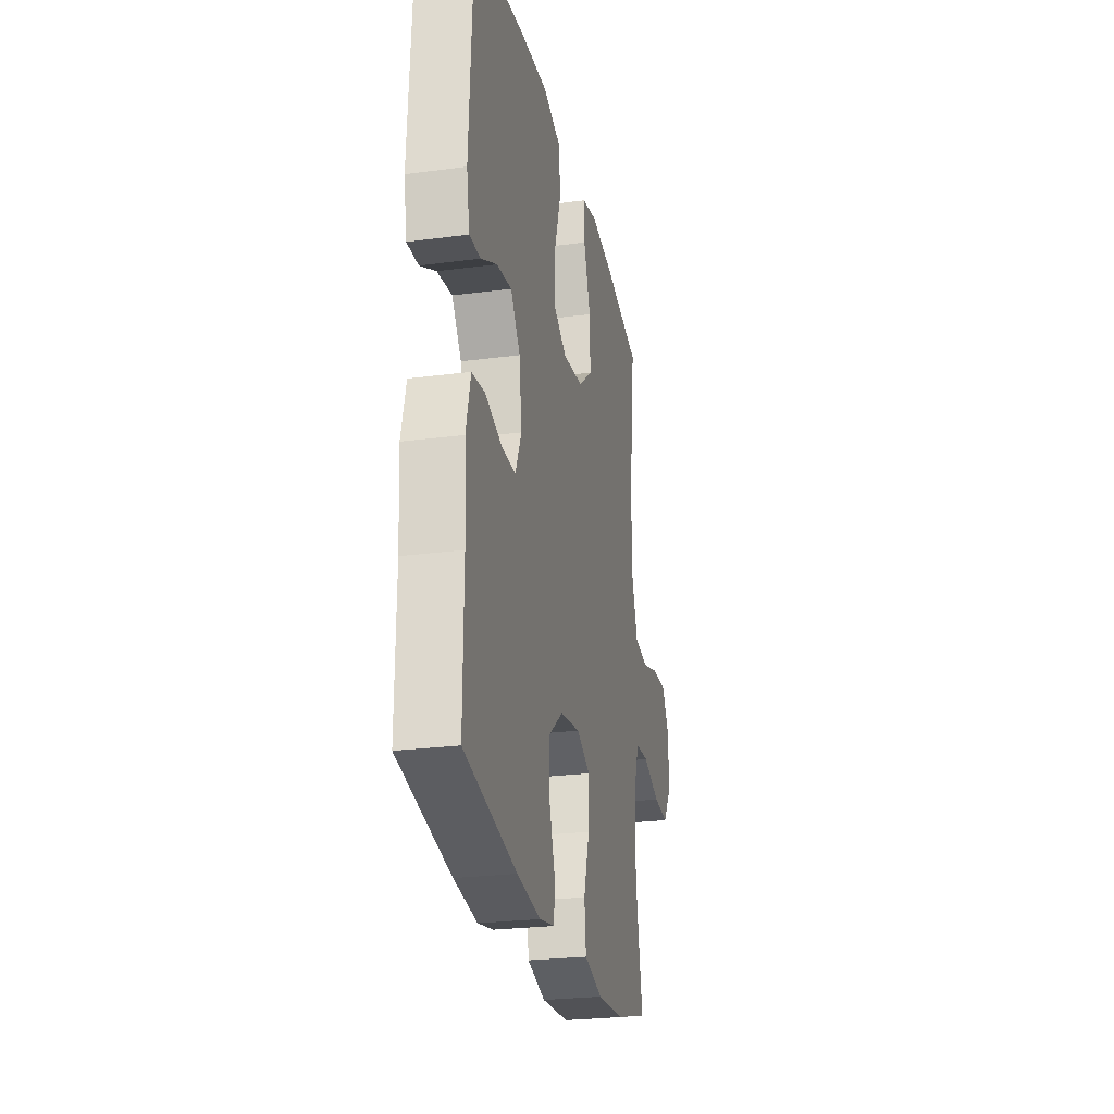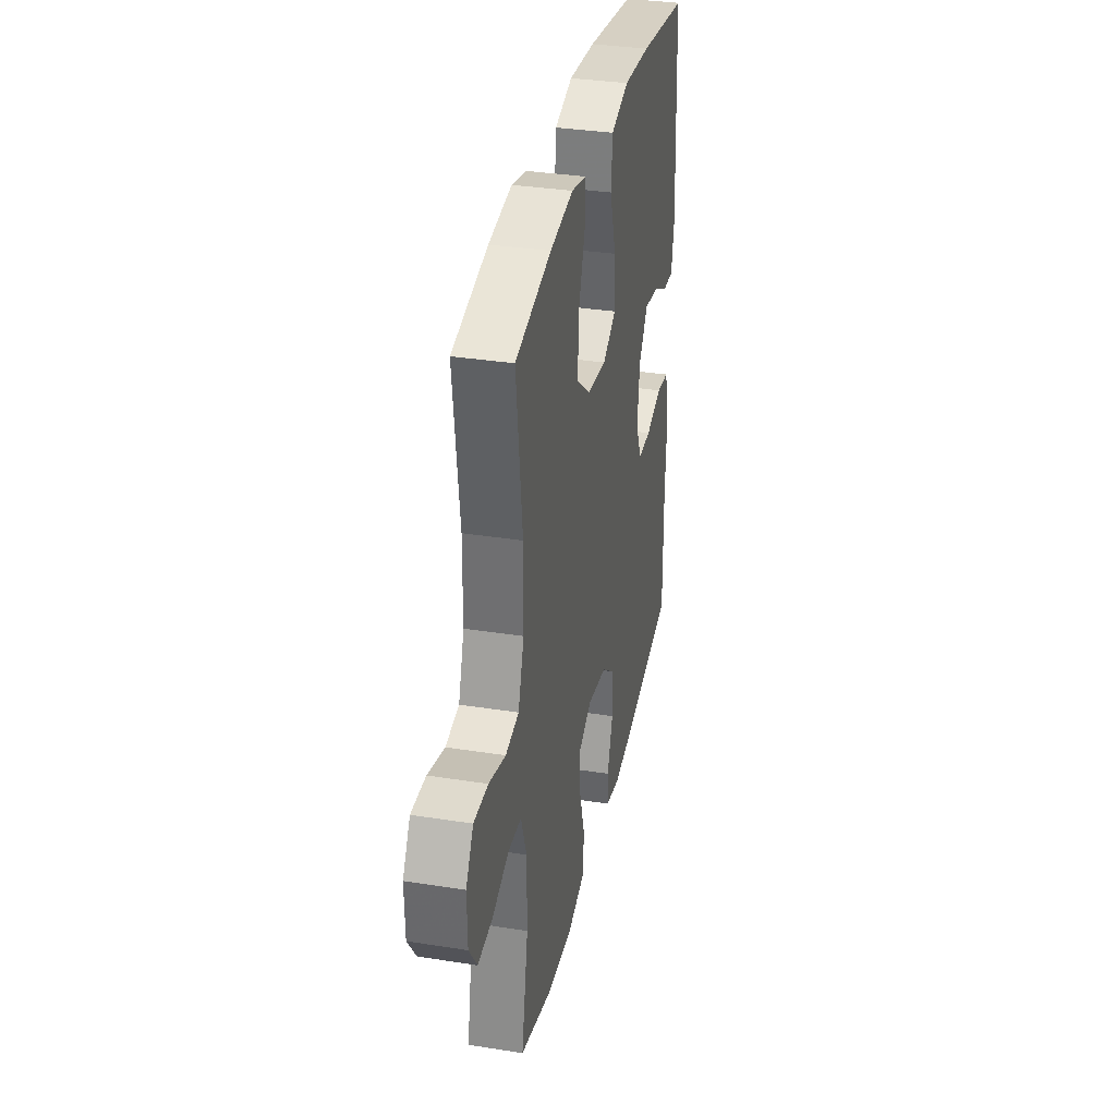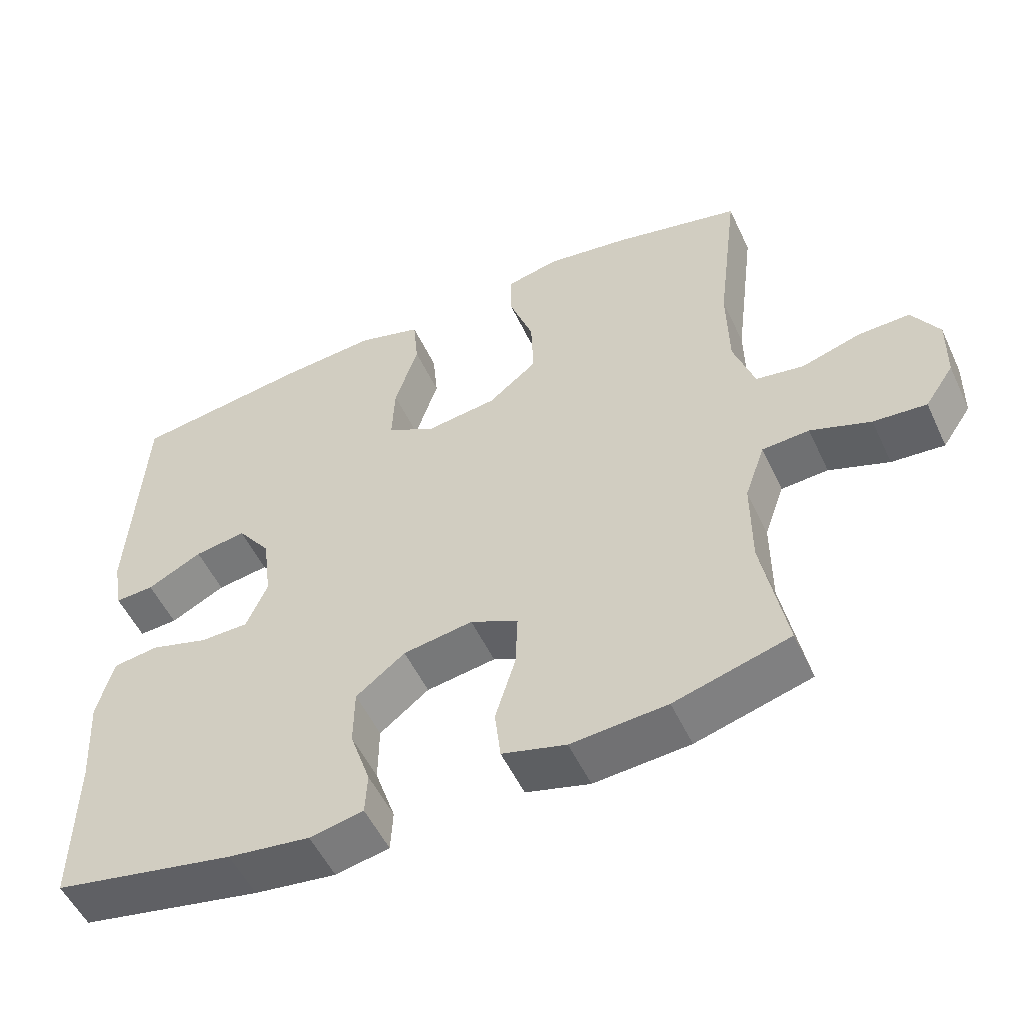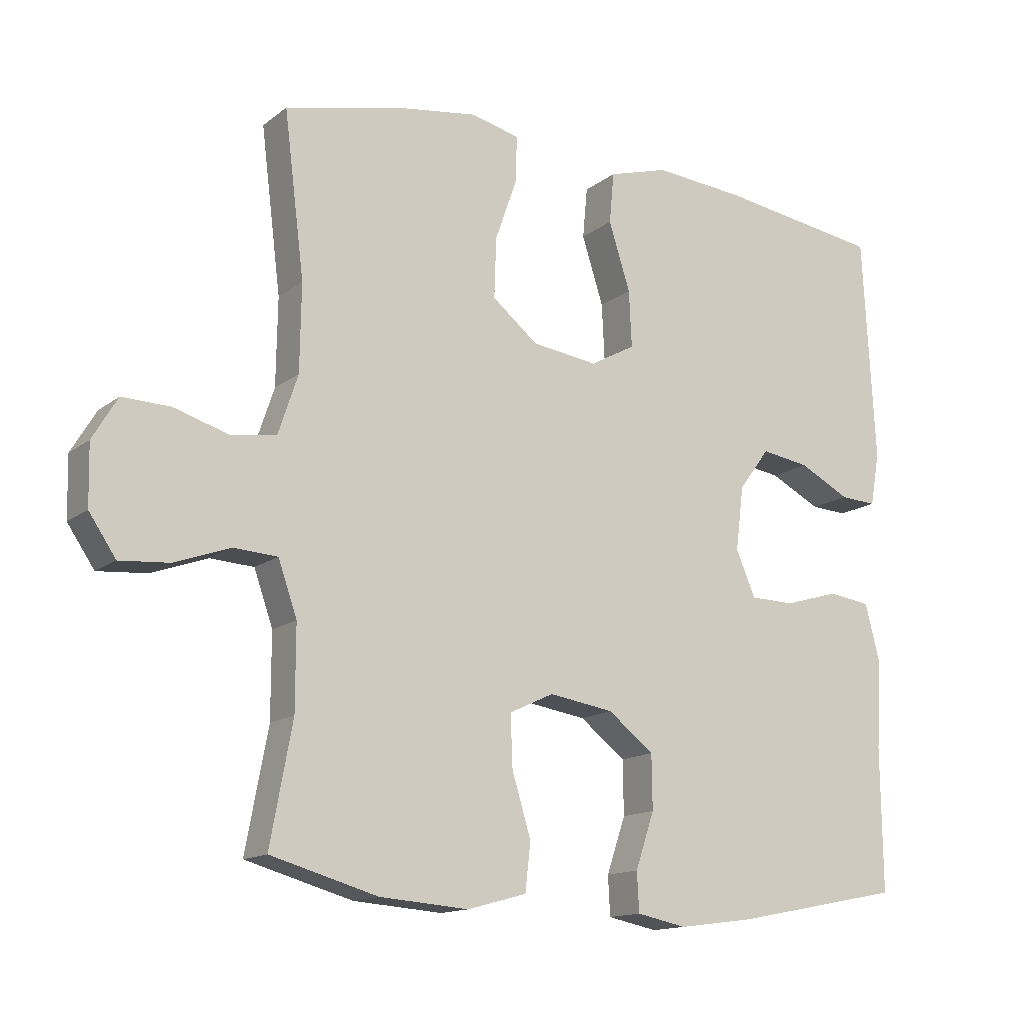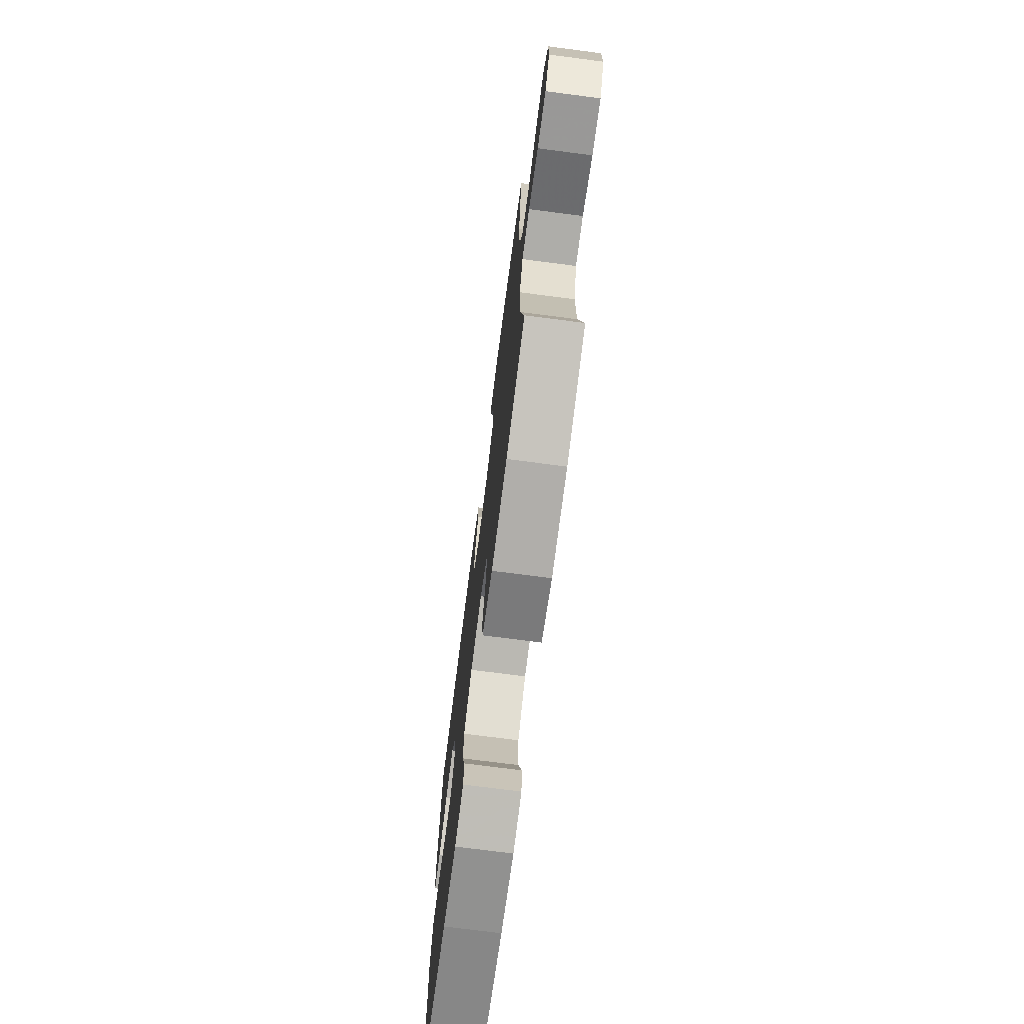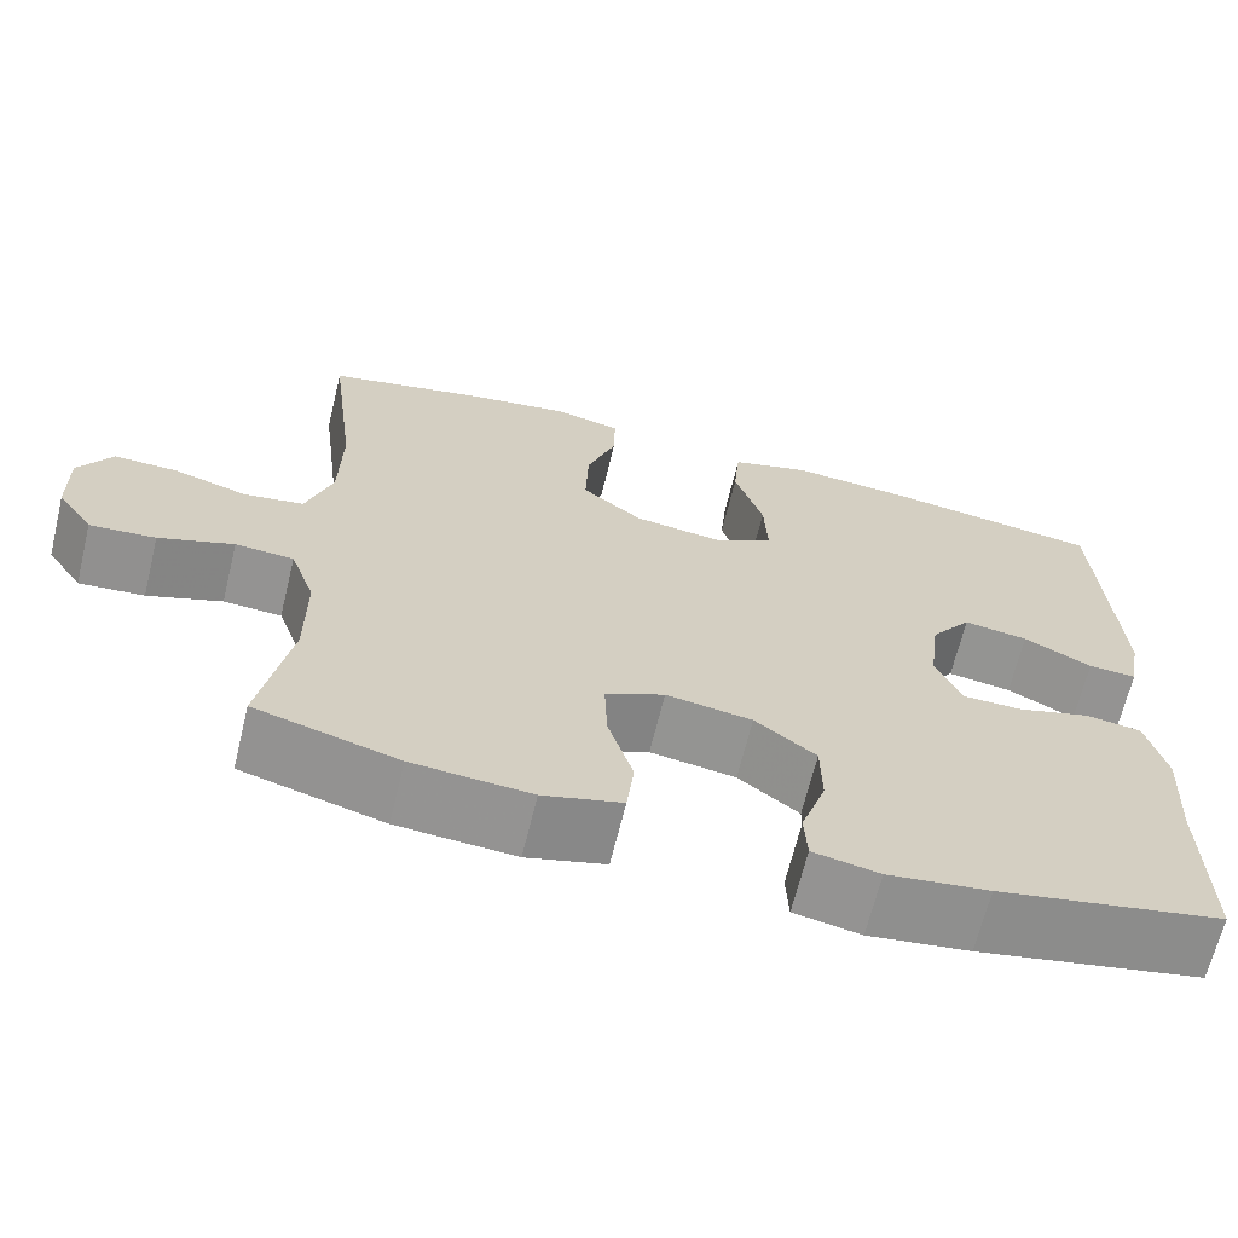
<metadata>
{"format":"obj","ext":"obj","renderer":"f3d","projection":"perspective","resolution":1024,"background":"white","views":[{"elev":-25.5,"azim":-78.1,"up":"+Z"},{"elev":34.2,"azim":102.0,"up":"+Z"},{"elev":-53.2,"azim":24.8,"up":"+Z"},{"elev":-14.2,"azim":148.0,"up":"+Z"},{"elev":-73.5,"azim":82.6,"up":"+Z"},{"elev":-66.5,"azim":166.3,"up":"+Z"}]}
</metadata>
<code>
v -0.5 0.07 -0.5
v -0.498 0.07 -0.287
v -0.506 0.07 -0.159
v -0.484 0.07 -0.072
v -0.421 0.07 -0.063
v -0.34 0.07 -0.087
v -0.273 0.07 -0.086
v -0.244 0.07 -0.018
v -0.256 0.07 0.077
v -0.302 0.07 0.139
v -0.374 0.07 0.128
v -0.45 0.07 0.089
v -0.504 0.07 0.086
v -0.518 0.07 0.164
v -0.5 0.07 0.5
v -0.257 0.07 0.535
v -0.122 0.07 0.546
v -0.033 0.07 0.52
v -0.026 0.07 0.444
v -0.058 0.07 0.344
v -0.062 0.07 0.26
v 0.005 0.07 0.223
v 0.103 0.07 0.236
v 0.171 0.07 0.291
v 0.168 0.07 0.38
v 0.135 0.07 0.474
v 0.134 0.07 0.541
v 0.207 0.07 0.558
v 0.322 0.07 0.541
v 0.5 0.07 0.5
v 0.47 0.07 0.258
v 0.472 0.07 0.129
v 0.501 0.07 0.042
v 0.567 0.07 0.031
v 0.65 0.07 0.056
v 0.721 0.07 0.058
v 0.758 0.07 -0.004
v 0.756 0.07 -0.093
v 0.716 0.07 -0.152
v 0.643 0.07 -0.146
v 0.56 0.07 -0.116
v 0.495 0.07 -0.12
v 0.467 0.07 -0.2
v 0.467 0.07 -0.323
v 0.5 0.07 -0.5
v 0.341 0.07 -0.545
v 0.209 0.07 -0.555
v 0.121 0.07 -0.531
v 0.113 0.07 -0.46
v 0.141 0.07 -0.368
v 0.144 0.07 -0.291
v 0.078 0.07 -0.26
v -0.018 0.07 -0.275
v -0.086 0.07 -0.328
v -0.087 0.07 -0.408
v -0.059 0.07 -0.491
v -0.062 0.07 -0.549
v -0.136 0.07 -0.564
v -0.249 0.07 -0.549
v -0.5 0 -0.5
v -0.498 0 -0.287
v -0.506 0 -0.159
v -0.484 0 -0.072
v -0.421 0 -0.063
v -0.34 0 -0.087
v -0.273 0 -0.086
v -0.244 0 -0.018
v -0.256 0 0.077
v -0.302 0 0.139
v -0.374 0 0.128
v -0.45 0 0.089
v -0.504 0 0.086
v -0.518 0 0.164
v -0.5 0 0.5
v -0.257 0 0.535
v -0.122 0 0.546
v -0.033 0 0.52
v -0.026 0 0.444
v -0.058 0 0.344
v -0.062 0 0.26
v 0.005 0 0.223
v 0.103 0 0.236
v 0.171 0 0.291
v 0.168 0 0.38
v 0.135 0 0.474
v 0.134 0 0.541
v 0.207 0 0.558
v 0.322 0 0.541
v 0.5 0 0.5
v 0.47 0 0.258
v 0.472 0 0.129
v 0.501 0 0.042
v 0.567 0 0.031
v 0.65 0 0.056
v 0.721 0 0.058
v 0.758 0 -0.004
v 0.756 0 -0.093
v 0.716 0 -0.152
v 0.643 0 -0.146
v 0.56 0 -0.116
v 0.495 0 -0.12
v 0.467 0 -0.2
v 0.467 0 -0.323
v 0.5 0 -0.5
v 0.341 0 -0.545
v 0.209 0 -0.555
v 0.121 0 -0.531
v 0.113 0 -0.46
v 0.141 0 -0.368
v 0.144 0 -0.291
v 0.078 0 -0.26
v -0.018 0 -0.275
v -0.086 0 -0.328
v -0.087 0 -0.408
v -0.059 0 -0.491
v -0.062 0 -0.549
v -0.136 0 -0.564
v -0.249 0 -0.549
f 59 1 2
f 58 59 2
f 57 58 2
f 56 57 2
f 55 56 2
f 4 5 6
f 3 4 6
f 2 3 6
f 55 2 6
f 54 55 6
f 53 54 6 7
f 52 53 7 8
f 51 52 8 9
f 48 49 50
f 47 48 50
f 46 47 50
f 45 46 50
f 44 45 50
f 43 44 50 51
f 51 9 10
f 43 51 10
f 42 43 10
f 39 40 41
f 38 39 41
f 37 38 41
f 36 37 41
f 35 36 41
f 34 35 41
f 41 42 10
f 34 41 10
f 33 34 10
f 29 30 31
f 28 29 31
f 27 28 31
f 26 27 31
f 25 26 31
f 24 25 31 32
f 23 24 32 33
f 18 19 20
f 17 18 20
f 16 17 20
f 15 16 20
f 14 15 20
f 13 14 20
f 12 13 20
f 11 12 20
f 10 11 20 21
f 22 23 33 10
f 10 21 22
f 61 60 118
f 61 118 117
f 61 117 116
f 61 116 115
f 61 115 114
f 65 64 63
f 65 63 62
f 65 62 61
f 65 61 114
f 65 114 113
f 66 65 113 112
f 67 66 112 111
f 68 67 111 110
f 109 108 107
f 109 107 106
f 109 106 105
f 109 105 104
f 109 104 103
f 110 109 103 102
f 69 68 110
f 69 110 102
f 69 102 101
f 100 99 98
f 100 98 97
f 100 97 96
f 100 96 95
f 100 95 94
f 100 94 93
f 69 101 100
f 69 100 93
f 69 93 92
f 90 89 88
f 90 88 87
f 90 87 86
f 90 86 85
f 90 85 84
f 91 90 84 83
f 92 91 83 82
f 79 78 77
f 79 77 76
f 79 76 75
f 79 75 74
f 79 74 73
f 79 73 72
f 79 72 71
f 79 71 70
f 80 79 70 69
f 69 92 82 81
f 81 80 69
f 1 60 61 2
f 2 61 62 3
f 3 62 63 4
f 4 63 64 5
f 5 64 65 6
f 6 65 66 7
f 7 66 67 8
f 8 67 68 9
f 9 68 69 10
f 10 69 70 11
f 11 70 71 12
f 12 71 72 13
f 13 72 73 14
f 14 73 74 15
f 15 74 75 16
f 16 75 76 17
f 17 76 77 18
f 18 77 78 19
f 19 78 79 20
f 20 79 80 21
f 21 80 81 22
f 22 81 82 23
f 23 82 83 24
f 24 83 84 25
f 25 84 85 26
f 26 85 86 27
f 27 86 87 28
f 28 87 88 29
f 29 88 89 30
f 30 89 90 31
f 31 90 91 32
f 32 91 92 33
f 33 92 93 34
f 34 93 94 35
f 35 94 95 36
f 36 95 96 37
f 37 96 97 38
f 38 97 98 39
f 39 98 99 40
f 40 99 100 41
f 41 100 101 42
f 42 101 102 43
f 43 102 103 44
f 44 103 104 45
f 45 104 105 46
f 46 105 106 47
f 47 106 107 48
f 48 107 108 49
f 49 108 109 50
f 50 109 110 51
f 51 110 111 52
f 52 111 112 53
f 53 112 113 54
f 54 113 114 55
f 55 114 115 56
f 56 115 116 57
f 57 116 117 58
f 58 117 118 59
f 59 118 60 1

</code>
